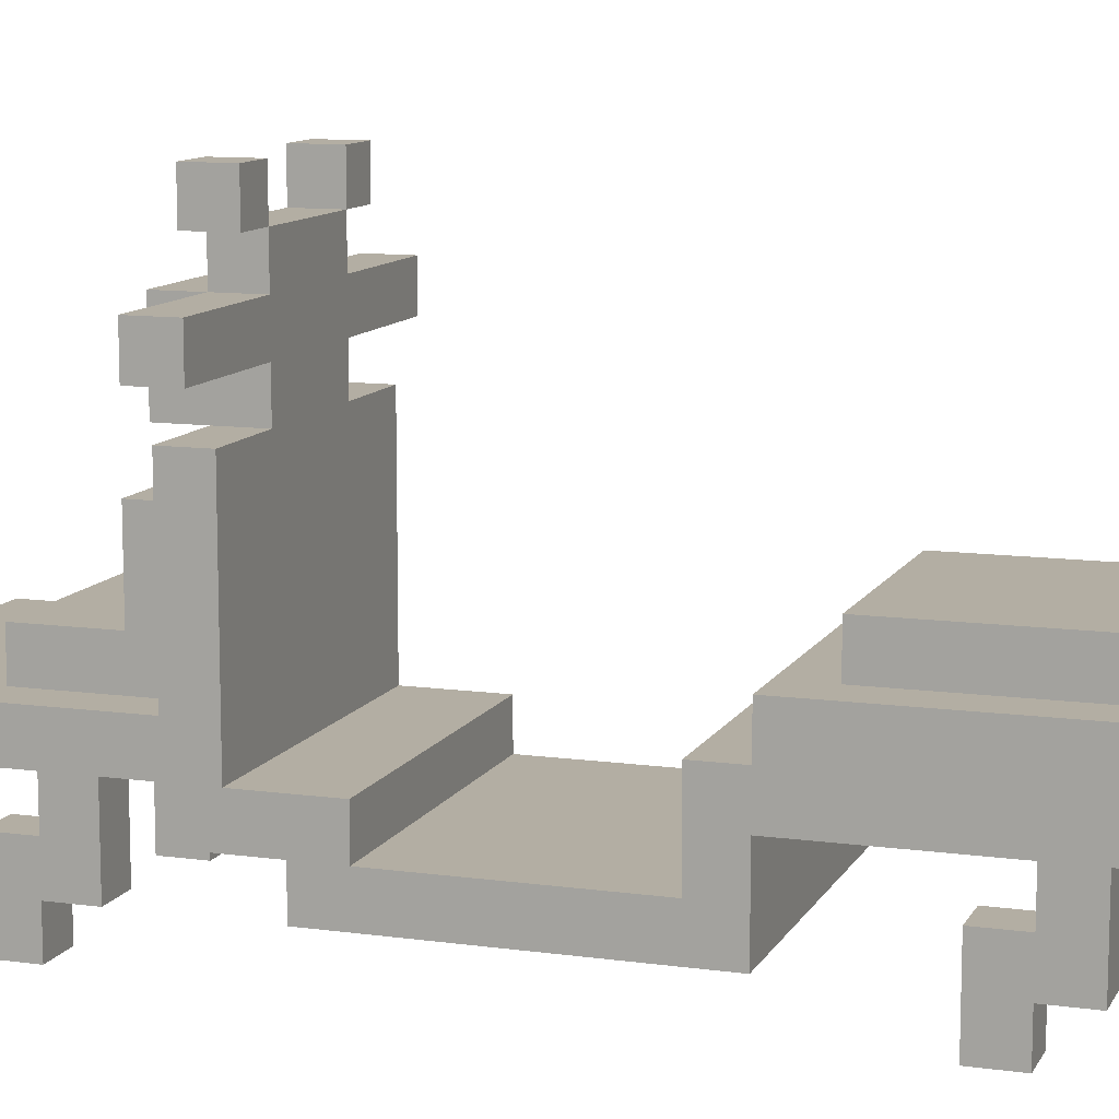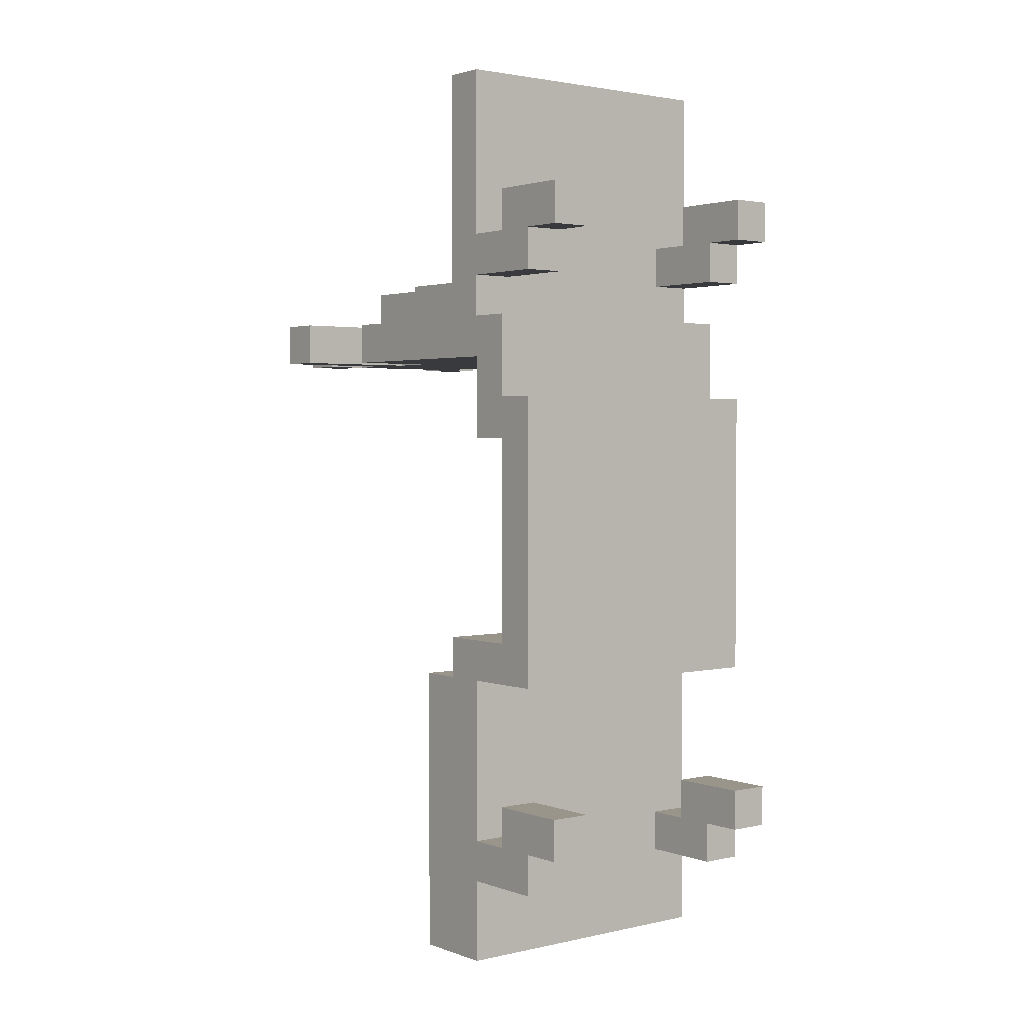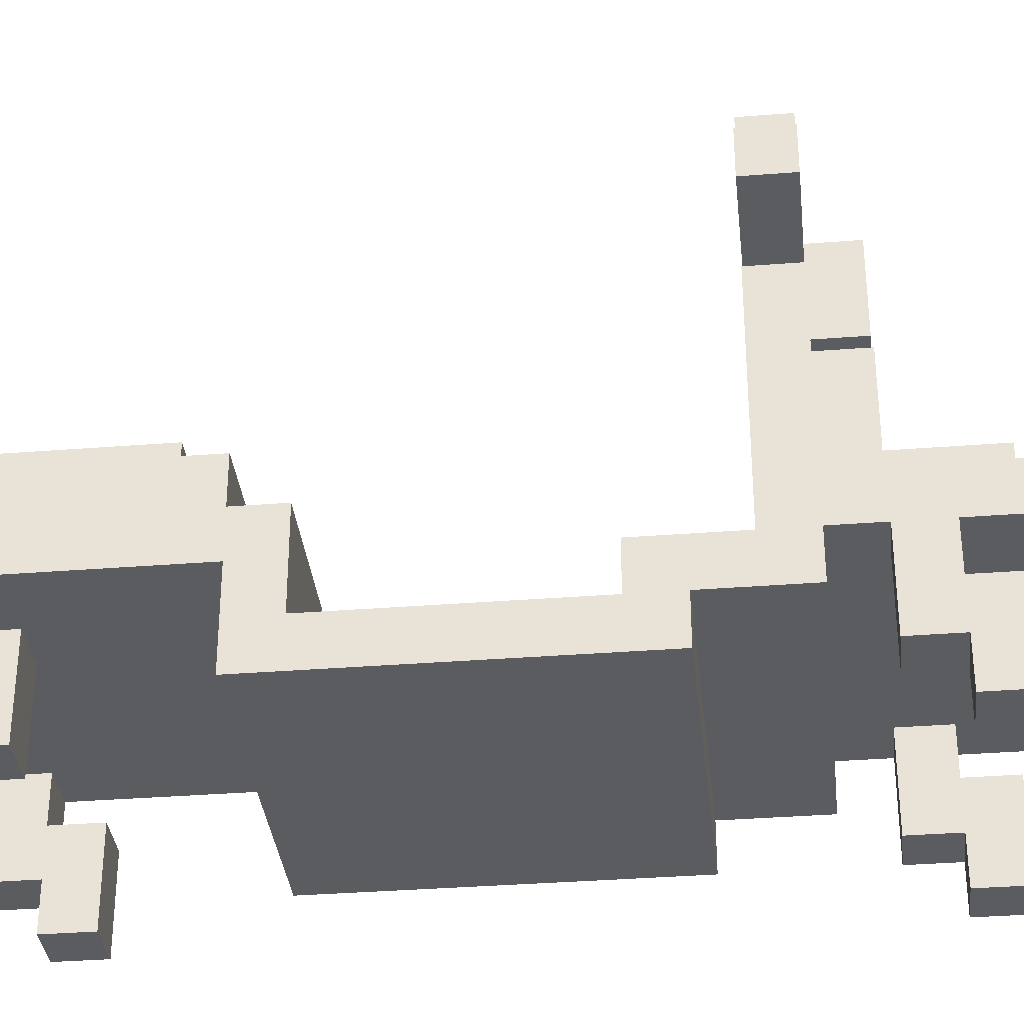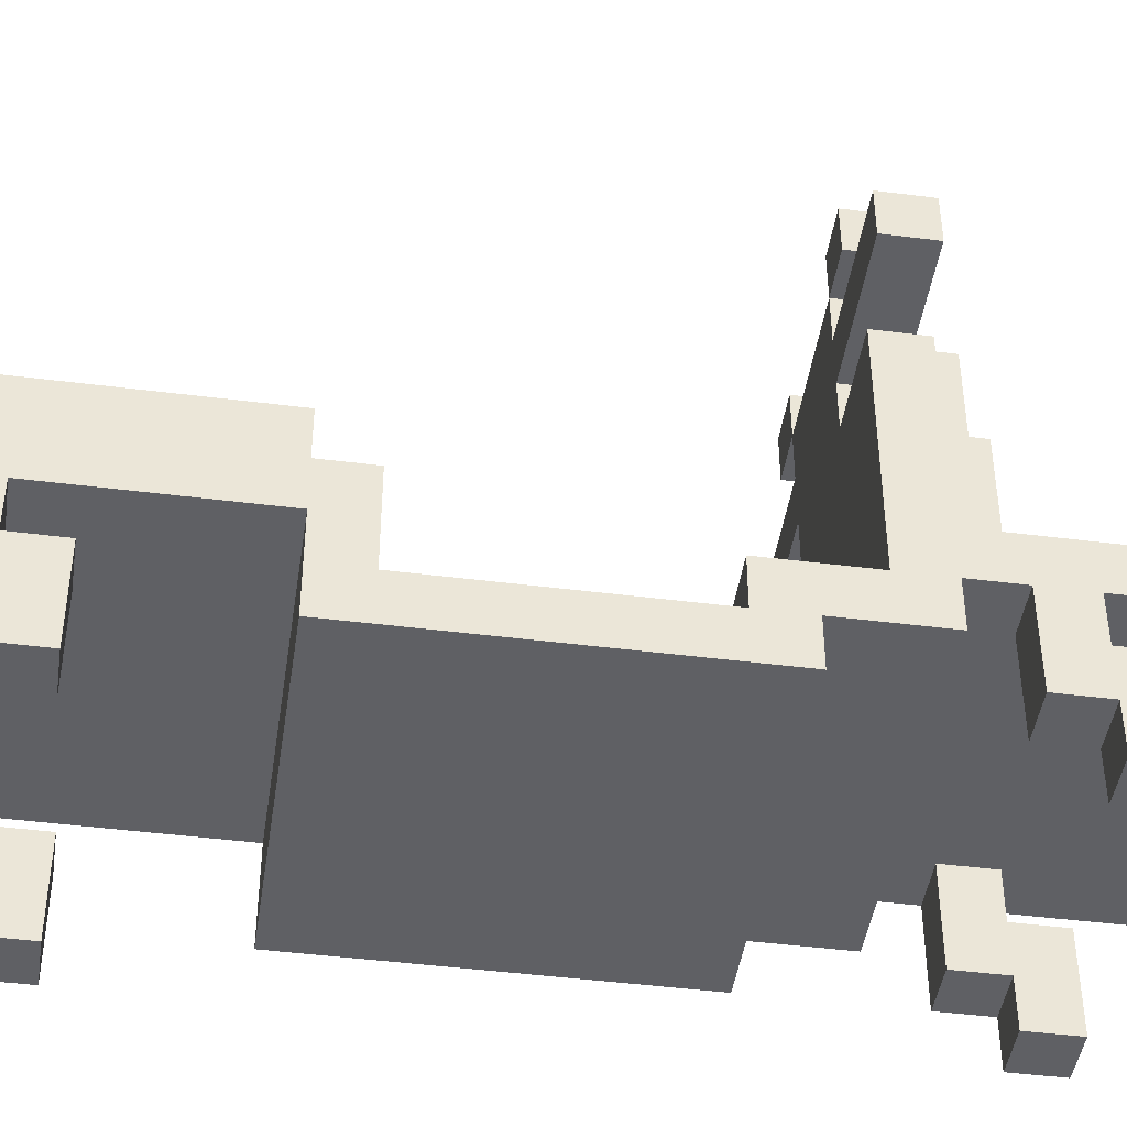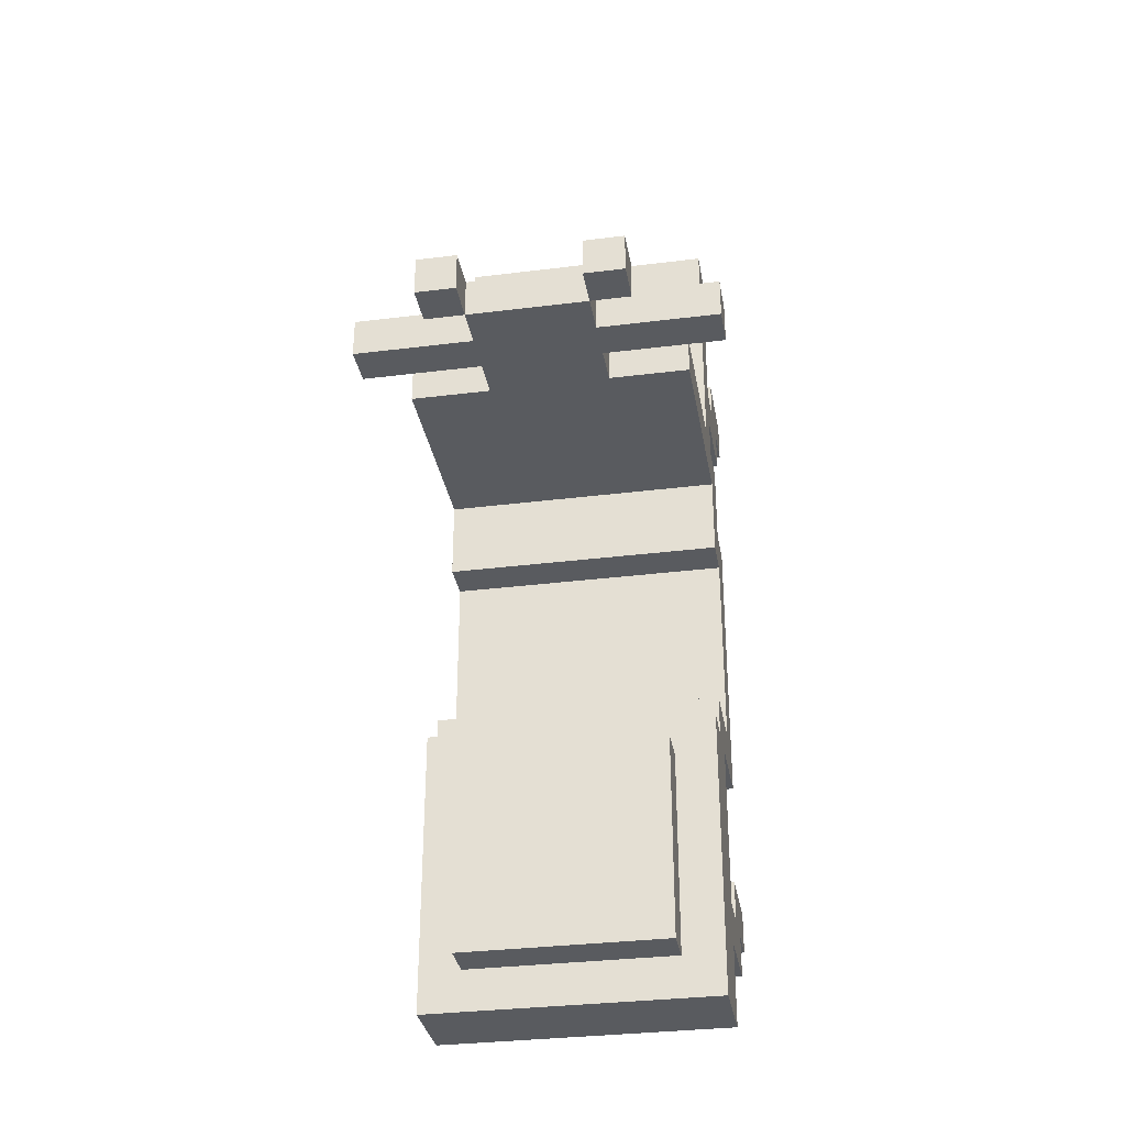
<metadata>
{"format":"obj","ext":"obj","renderer":"f3d","projection":"perspective","resolution":1024,"background":"white","views":[{"elev":10.9,"azim":108.9,"up":"+Y"},{"elev":2.2,"azim":-38.5,"up":"+Z"},{"elev":-34.5,"azim":-83.9,"up":"+Y"},{"elev":-44.9,"azim":-98.4,"up":"+Y"},{"elev":-32.7,"azim":-170.2,"up":"+Z"}]}
</metadata>
<code>
v  -0.45 1.139 0.5098
v  -0.45 1.039 0.4098
v  -0.45 1.039 0.5098
v  -0.45 1.139 0.4098
v  -0.35 0.2393 0.7098
v  -0.35 0.1393 0.7098
v  -0.35 0.1393 0.8098
v  -0.35 0.2393 -0.7902
v  -0.35 0.1393 -0.7902
v  -0.35 0.1393 -0.6902
v  -0.35 0.3393 0.8098
v  -0.35 0.2393 0.6098
v  -0.35 0.3393 0.7098
v  -0.35 0.3393 0.3098
v  -0.35 0.2393 -0.3902
v  -0.35 0.2393 0.3098
v  -0.35 0.3393 0.2098
v  -0.35 0.3393 -0.2902
v  -0.35 0.3393 -0.6902
v  -0.35 0.2393 -0.8902
v  -0.35 0.3393 -0.7902
v  -0.35 0.4393 0.7098
v  -0.35 0.4393 0.6098
v  -0.35 0.4393 0.5098
v  -0.35 0.3393 0.5098
v  -0.35 0.4393 0.4098
v  -0.35 0.4393 0.2098
v  -0.35 0.4393 -0.3902
v  -0.35 0.4393 -0.7902
v  -0.35 0.4393 -0.8902
v  -0.35 0.5393 1.11
v  -0.35 0.4393 1.01
v  -0.35 0.4393 1.11
v  -0.35 0.5393 1.01
v  -0.35 0.5393 0.5098
v  -0.35 0.5393 -0.2902
v  -0.35 0.4393 -0.9902
v  -0.35 0.5393 -0.3902
v  -0.35 0.5393 -0.9902
v  -0.35 0.4393 -1.09
v  -0.35 0.5393 -1.09
v  -0.35 0.6393 -0.3902
v  -0.35 0.6393 -1.09
v  -0.35 0.9393 0.5098
v  -0.35 0.9393 0.4098
v  -0.25 0.6393 0.8098
v  -0.25 0.5393 0.5098
v  -0.25 0.5393 0.8098
v  -0.25 0.6393 0.6098
v  -0.25 0.7393 -0.4902
v  -0.25 0.6393 -0.9902
v  -0.25 0.6393 -0.4902
v  -0.25 0.7393 -0.9902
v  -0.25 0.8393 0.6098
v  -0.25 0.8393 0.5098
v  -0.25 1.339 0.5098
v  -0.25 1.239 0.4098
v  -0.25 1.239 0.5098
v  -0.25 1.339 0.4098
v  -0.15 1.039 0.6098
v  -0.15 0.9393 0.5098
v  -0.15 0.9393 0.6098
v  -0.15 1.039 0.5098
v  -0.15 0.9393 0.4098
v  -0.15 1.039 0.4098
v  -0.15 1.139 0.6098
v  -0.15 1.139 0.5098
v  -0.15 1.239 0.5098
v  -0.15 1.139 0.4098
v  -0.15 1.239 0.4098
v  0.15 1.339 0.5098
v  0.15 1.239 0.4098
v  0.15 1.239 0.5098
v  0.15 1.339 0.4098
v  0.25 0.2393 0.7098
v  0.25 0.1393 0.7098
v  0.25 0.1393 0.8098
v  0.25 0.2393 -0.7902
v  0.25 0.1393 -0.7902
v  0.25 0.1393 -0.6902
v  0.25 0.3393 0.8098
v  0.25 0.2393 0.6098
v  0.25 0.3393 0.7098
v  0.25 0.3393 -0.6902
v  0.25 0.2393 -0.8902
v  0.25 0.3393 -0.7902
v  0.25 0.4393 0.7098
v  0.25 0.4393 0.6098
v  0.25 0.4393 -0.7902
v  0.25 0.4393 -0.8902
v  -0.25 0.1393 0.8098
v  -0.25 0.1393 0.7098
v  -0.25 0.2393 0.7098
v  -0.25 0.1393 -0.6902
v  -0.25 0.1393 -0.7902
v  -0.25 0.2393 -0.7902
v  -0.25 0.2393 0.6098
v  -0.25 0.3393 0.8098
v  -0.25 0.3393 0.7098
v  -0.25 0.2393 -0.8902
v  -0.25 0.3393 -0.6902
v  -0.25 0.3393 -0.7902
v  -0.25 0.4393 0.7098
v  -0.25 0.4393 0.6098
v  -0.25 0.4393 -0.7902
v  -0.25 0.4393 -0.8902
v  -0.15 1.339 0.5098
v  -0.15 1.339 0.4098
v  0.15 0.9393 0.6098
v  0.15 0.9393 0.5098
v  0.15 1.039 0.6098
v  0.15 0.9393 0.4098
v  0.15 1.039 0.5098
v  0.15 1.039 0.4098
v  0.15 1.139 0.6098
v  0.15 1.139 0.5098
v  0.15 1.139 0.4098
v  0.25 0.5393 0.8098
v  0.25 0.5393 0.5098
v  0.25 0.6393 0.8098
v  0.25 0.6393 0.6098
v  0.25 0.6393 -0.4902
v  0.25 0.6393 -0.9902
v  0.25 0.7393 -0.4902
v  0.25 0.7393 -0.9902
v  0.25 0.8393 0.6098
v  0.25 0.8393 0.5098
v  0.25 1.239 0.5098
v  0.25 1.239 0.4098
v  0.25 1.339 0.5098
v  0.25 1.339 0.4098
v  0.35 0.1393 0.8098
v  0.35 0.1393 0.7098
v  0.35 0.2393 0.7098
v  0.35 0.1393 -0.6902
v  0.35 0.1393 -0.7902
v  0.35 0.2393 -0.7902
v  0.35 0.3393 0.8098
v  0.35 0.2393 0.6098
v  0.35 0.3393 0.7098
v  0.35 0.2393 0.3098
v  0.35 0.2393 -0.3902
v  0.35 0.3393 0.3098
v  0.35 0.3393 0.2098
v  0.35 0.3393 -0.2902
v  0.35 0.2393 -0.8902
v  0.35 0.3393 -0.6902
v  0.35 0.3393 -0.7902
v  0.35 0.4393 0.7098
v  0.35 0.4393 0.6098
v  0.35 0.3393 0.5098
v  0.35 0.4393 0.5098
v  0.35 0.4393 0.4098
v  0.35 0.4393 0.2098
v  0.35 0.4393 -0.3902
v  0.35 0.4393 -0.7902
v  0.35 0.4393 -0.8902
v  0.35 0.4393 1.11
v  0.35 0.4393 1.01
v  0.35 0.5393 1.11
v  0.35 0.5393 1.01
v  0.35 0.5393 0.5098
v  0.35 0.4393 -0.9902
v  0.35 0.5393 -0.2902
v  0.35 0.5393 -0.3902
v  0.35 0.4393 -1.09
v  0.35 0.5393 -0.9902
v  0.35 0.5393 -1.09
v  0.35 0.6393 -0.3902
v  0.35 0.6393 -1.09
v  0.35 0.9393 0.5098
v  0.35 0.9393 0.4098
v  0.45 1.039 0.5098
v  0.45 1.039 0.4098
v  0.45 1.139 0.5098
v  0.45 1.139 0.4098
v  -0.25 0.4393 1.11
v  -0.25 0.5393 1.11
v  0.25 0.4393 1.11
v  0.25 0.5393 1.11
v  -0.25 1.039 0.5098
v  -0.25 1.139 0.5098
v  -0.05 1.139 0.5098
v  -0.05 1.239 0.5098
v  0.05 1.139 0.5098
v  0.05 1.239 0.5098
v  0.25 1.039 0.5098
v  0.25 1.139 0.5098
v  -0.25 1.039 0.4098
v  -0.25 1.139 0.4098
v  -0.15 0.5393 0.4098
v  -0.15 0.8393 0.4098
v  -0.05 1.139 0.4098
v  -0.05 1.239 0.4098
v  0.05 1.139 0.4098
v  0.05 1.239 0.4098
v  0.15 0.5393 0.4098
v  0.15 0.8393 0.4098
v  0.25 1.039 0.4098
v  0.25 1.139 0.4098
v  -0.25 0.4393 -1.09
v  -0.25 0.5393 -1.09
v  0.25 0.4393 -1.09
v  0.25 0.5393 -1.09
v  -0.25 0.4393 1.01
v  0.25 0.4393 1.01
v  -0.25 0.4393 -0.9902
v  0.25 0.4393 -0.9902
v  -0.25 0.5393 1.01
v  0.25 0.5393 1.01
o moto3
g moto3
f 1 2 3
f 4 2 1
f 5 6 7
f 8 9 10
f 11 5 7
f 11 12 5
f 13 12 11
f 14 15 16
f 17 15 14
f 18 15 17
f 19 20 8
f 19 8 10
f 21 20 19
f 22 12 13
f 23 12 22
f 24 14 25
f 24 17 14
f 26 17 24
f 27 17 26
f 28 15 18
f 29 20 21
f 30 20 29
f 31 32 33
f 34 23 22
f 34 32 31
f 34 22 32
f 34 24 23
f 34 26 24
f 35 26 34
f 36 37 30
f 36 28 18
f 36 30 29
f 36 29 28
f 38 37 36
f 39 40 37
f 39 37 38
f 41 40 39
f 42 41 39
f 42 39 38
f 43 41 42
f 44 26 35
f 45 26 44
f 46 47 48
f 49 47 46
f 50 51 52
f 53 51 50
f 54 47 49
f 55 47 54
f 56 57 58
f 59 57 56
f 60 61 62
f 63 64 61
f 63 61 60
f 65 64 63
f 66 63 60
f 67 63 66
f 68 69 67
f 70 69 68
f 71 72 73
f 74 72 71
f 75 76 77
f 78 79 80
f 81 82 75
f 81 75 77
f 83 82 81
f 84 85 78
f 84 78 80
f 86 85 84
f 87 82 83
f 88 82 87
f 89 85 86
f 90 85 89
f 91 92 93
f 94 95 96
f 93 97 98
f 91 93 98
f 98 97 99
f 96 100 101
f 94 96 101
f 101 100 102
f 99 97 103
f 103 97 104
f 102 100 105
f 105 100 106
f 68 70 107
f 107 70 108
f 109 110 111
f 110 112 113
f 111 110 113
f 113 112 114
f 111 113 115
f 115 113 116
f 116 117 73
f 73 117 72
f 118 119 120
f 120 119 121
f 122 123 124
f 124 123 125
f 121 119 126
f 126 119 127
f 128 129 130
f 130 129 131
f 132 133 134
f 135 136 137
f 132 134 138
f 134 139 138
f 138 139 140
f 141 142 143
f 143 142 144
f 144 142 145
f 137 146 147
f 135 137 147
f 147 146 148
f 140 139 149
f 149 139 150
f 151 143 152
f 143 144 152
f 152 144 153
f 153 144 154
f 145 142 155
f 148 146 156
f 156 146 157
f 158 159 160
f 149 150 161
f 160 159 161
f 159 149 161
f 150 152 161
f 152 153 161
f 161 153 162
f 157 163 164
f 145 155 164
f 156 157 164
f 155 156 164
f 164 163 165
f 163 166 167
f 165 163 167
f 167 166 168
f 167 168 169
f 165 167 169
f 169 168 170
f 162 153 171
f 171 153 172
f 173 174 175
f 175 174 176
f 177 31 33
f 178 31 177
f 179 178 177
f 180 178 179
f 158 180 179
f 160 180 158
f 91 11 7
f 98 11 91
f 118 46 48
f 120 46 118
f 132 81 77
f 138 81 132
f 99 22 13
f 103 22 99
f 140 87 83
f 149 87 140
f 109 60 62
f 111 66 60
f 111 60 109
f 115 66 111
f 121 54 49
f 126 54 121
f 47 44 35
f 55 44 47
f 181 1 3
f 182 1 181
f 61 44 55
f 63 182 181
f 67 182 63
f 68 56 58
f 107 56 68
f 183 68 67
f 184 68 183
f 185 184 183
f 186 184 185
f 110 61 55
f 116 186 185
f 73 186 116
f 127 110 55
f 187 116 113
f 188 116 187
f 128 71 73
f 130 71 128
f 151 24 25
f 152 24 151
f 162 127 119
f 171 110 127
f 171 127 162
f 173 188 187
f 175 188 173
f 141 14 16
f 143 14 141
f 145 36 18
f 164 36 145
f 165 42 38
f 169 42 165
f 122 50 52
f 124 50 122
f 94 19 10
f 101 19 94
f 135 84 80
f 147 84 135
f 102 29 21
f 105 29 102
f 148 89 86
f 156 89 148
f 6 5 92
f 92 5 93
f 76 75 133
f 133 75 134
f 12 23 97
f 97 23 104
f 82 88 139
f 139 88 150
f 2 4 189
f 189 4 190
f 26 45 191
f 191 45 192
f 192 45 64
f 189 190 65
f 65 190 69
f 57 59 70
f 70 59 108
f 65 69 193
f 192 64 193
f 69 70 193
f 64 65 193
f 193 70 194
f 192 193 195
f 193 194 195
f 195 194 196
f 26 191 197
f 191 192 197
f 192 195 198
f 197 192 198
f 198 195 112
f 112 195 114
f 195 196 117
f 114 195 117
f 117 196 72
f 114 117 199
f 199 117 200
f 72 74 129
f 129 74 131
f 198 112 153
f 197 198 153
f 26 197 153
f 153 112 172
f 199 200 174
f 174 200 176
f 17 27 144
f 144 27 154
f 15 28 142
f 142 28 155
f 9 8 95
f 95 8 96
f 79 78 136
f 136 78 137
f 20 30 100
f 100 30 106
f 85 90 146
f 146 90 157
f 51 53 123
f 123 53 125
f 40 41 201
f 41 43 202
f 201 41 202
f 201 202 203
f 202 43 204
f 203 202 204
f 203 204 166
f 204 43 168
f 166 204 168
f 168 43 170
f 6 91 7
f 92 91 6
f 76 132 77
f 133 132 76
f 9 94 10
f 95 94 9
f 79 135 80
f 136 135 79
f 12 93 5
f 97 93 12
f 82 134 75
f 139 134 82
f 15 141 16
f 142 141 15
f 20 96 8
f 100 96 20
f 85 137 78
f 146 137 85
f 14 151 25
f 143 151 14
f 32 177 33
f 205 179 177
f 205 177 32
f 206 158 179
f 206 179 205
f 159 158 206
f 22 205 32
f 22 206 205
f 22 159 206
f 103 159 22
f 87 159 103
f 149 159 87
f 104 87 103
f 88 87 104
f 24 104 23
f 24 150 88
f 24 88 104
f 152 150 24
f 29 155 28
f 105 155 29
f 89 155 105
f 156 155 89
f 106 89 105
f 90 89 106
f 37 106 30
f 37 157 90
f 37 90 106
f 207 157 37
f 208 157 207
f 163 157 208
f 40 207 37
f 201 208 207
f 201 207 40
f 203 163 208
f 203 208 201
f 166 163 203
f 61 109 62
f 110 109 61
f 2 181 3
f 189 63 181
f 189 181 2
f 65 63 189
f 114 187 113
f 199 173 187
f 199 187 114
f 174 173 199
f 57 68 58
f 70 68 57
f 72 128 73
f 129 128 72
f 11 98 13
f 13 98 99
f 81 138 83
f 83 138 140
f 17 144 18
f 18 144 145
f 19 101 21
f 21 101 102
f 84 147 86
f 86 147 148
f 26 153 27
f 27 153 154
f 31 178 34
f 178 180 209
f 34 178 209
f 180 160 210
f 209 180 210
f 210 160 161
f 34 209 48
f 209 210 48
f 210 161 48
f 48 161 118
f 34 48 35
f 35 48 47
f 118 161 119
f 119 161 162
f 36 164 38
f 38 164 165
f 46 120 49
f 49 120 121
f 42 169 52
f 52 169 122
f 42 52 51
f 122 169 123
f 42 51 43
f 51 123 43
f 123 169 170
f 43 123 170
f 50 124 53
f 53 124 125
f 54 126 55
f 55 126 127
f 44 61 45
f 45 61 64
f 110 171 112
f 112 171 172
f 66 115 67
f 67 115 183
f 183 115 185
f 185 115 116
f 1 182 4
f 182 67 190
f 4 182 190
f 190 67 69
f 116 188 117
f 188 175 200
f 117 188 200
f 200 175 176
f 68 184 70
f 184 186 194
f 70 184 194
f 186 73 196
f 194 186 196
f 196 73 72
f 56 107 59
f 59 107 108
f 71 130 74
f 74 130 131

</code>
